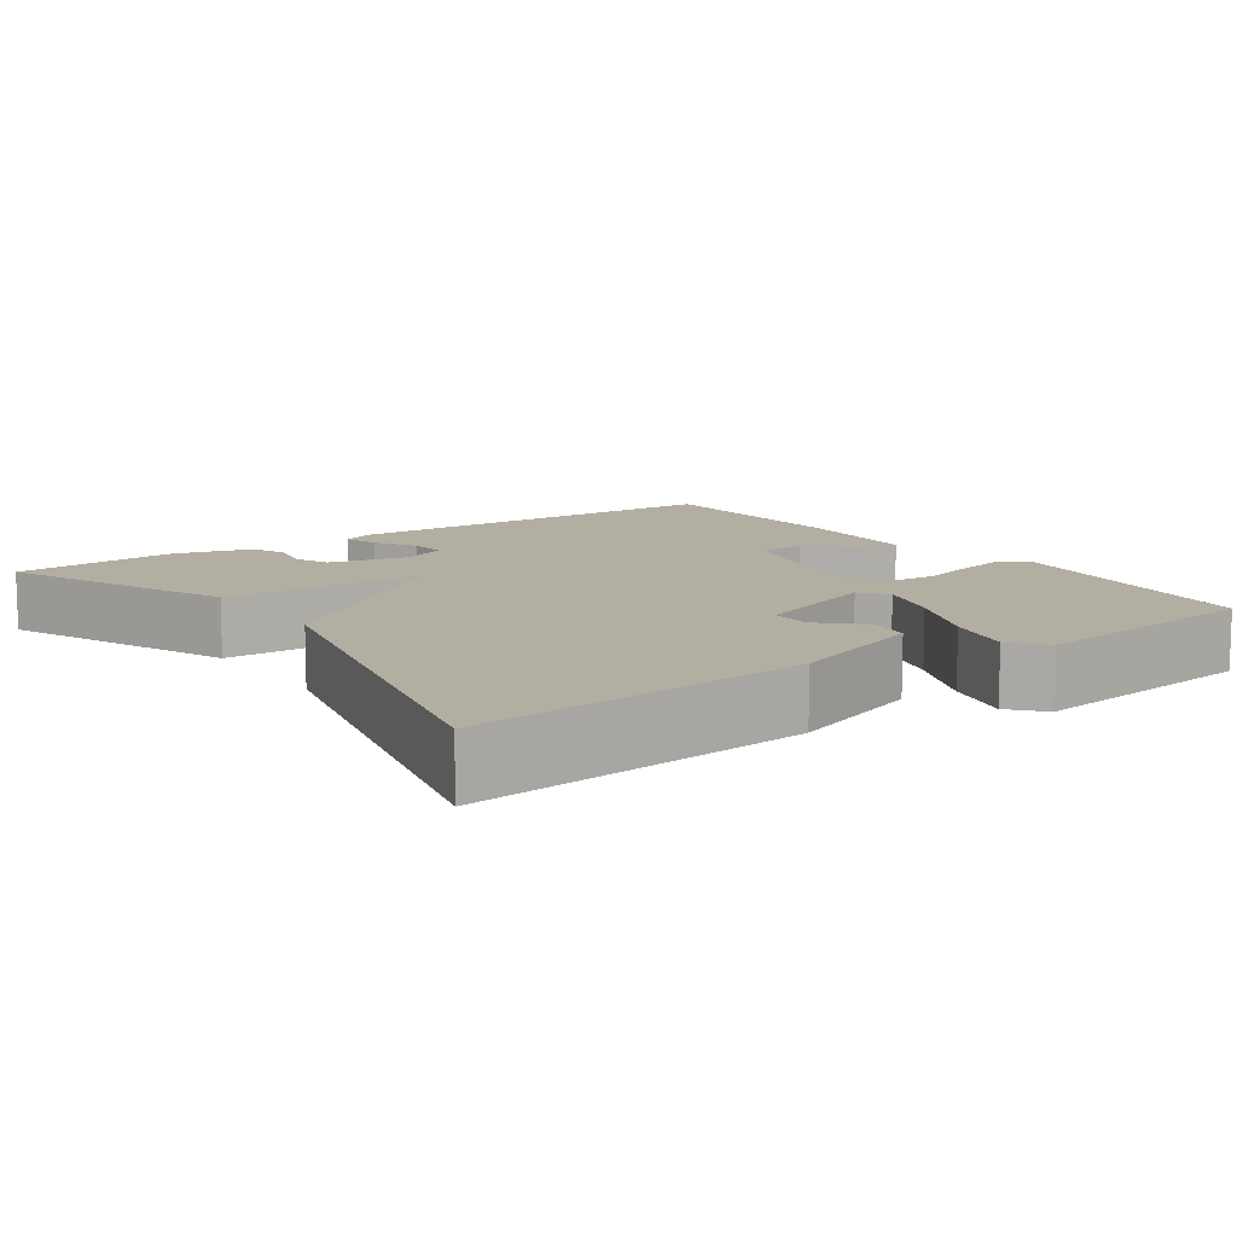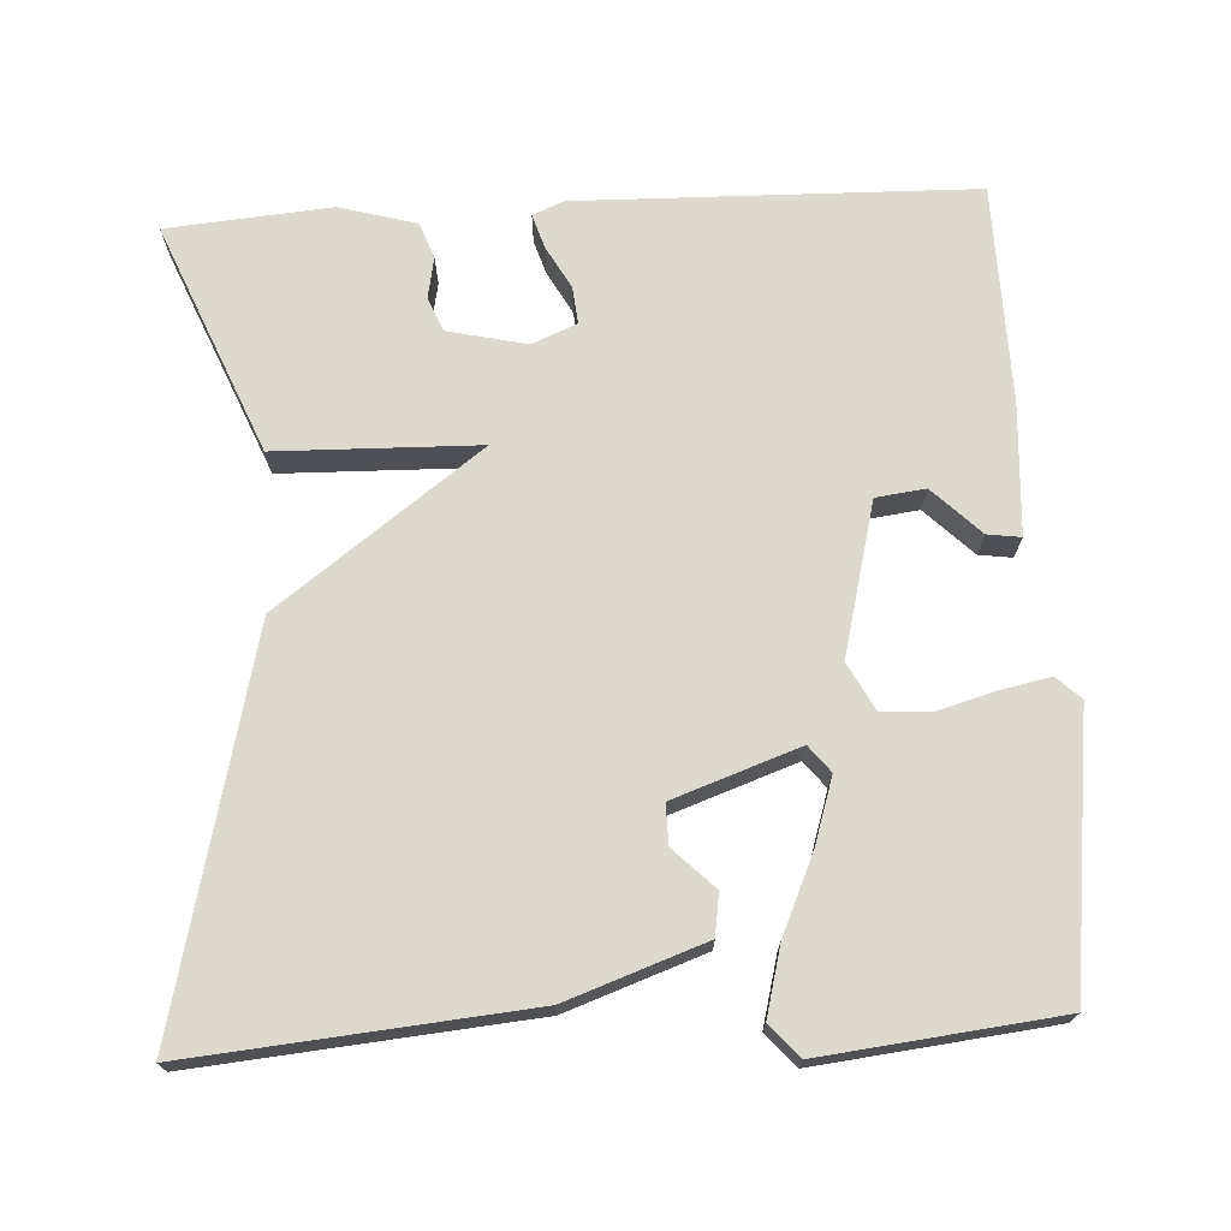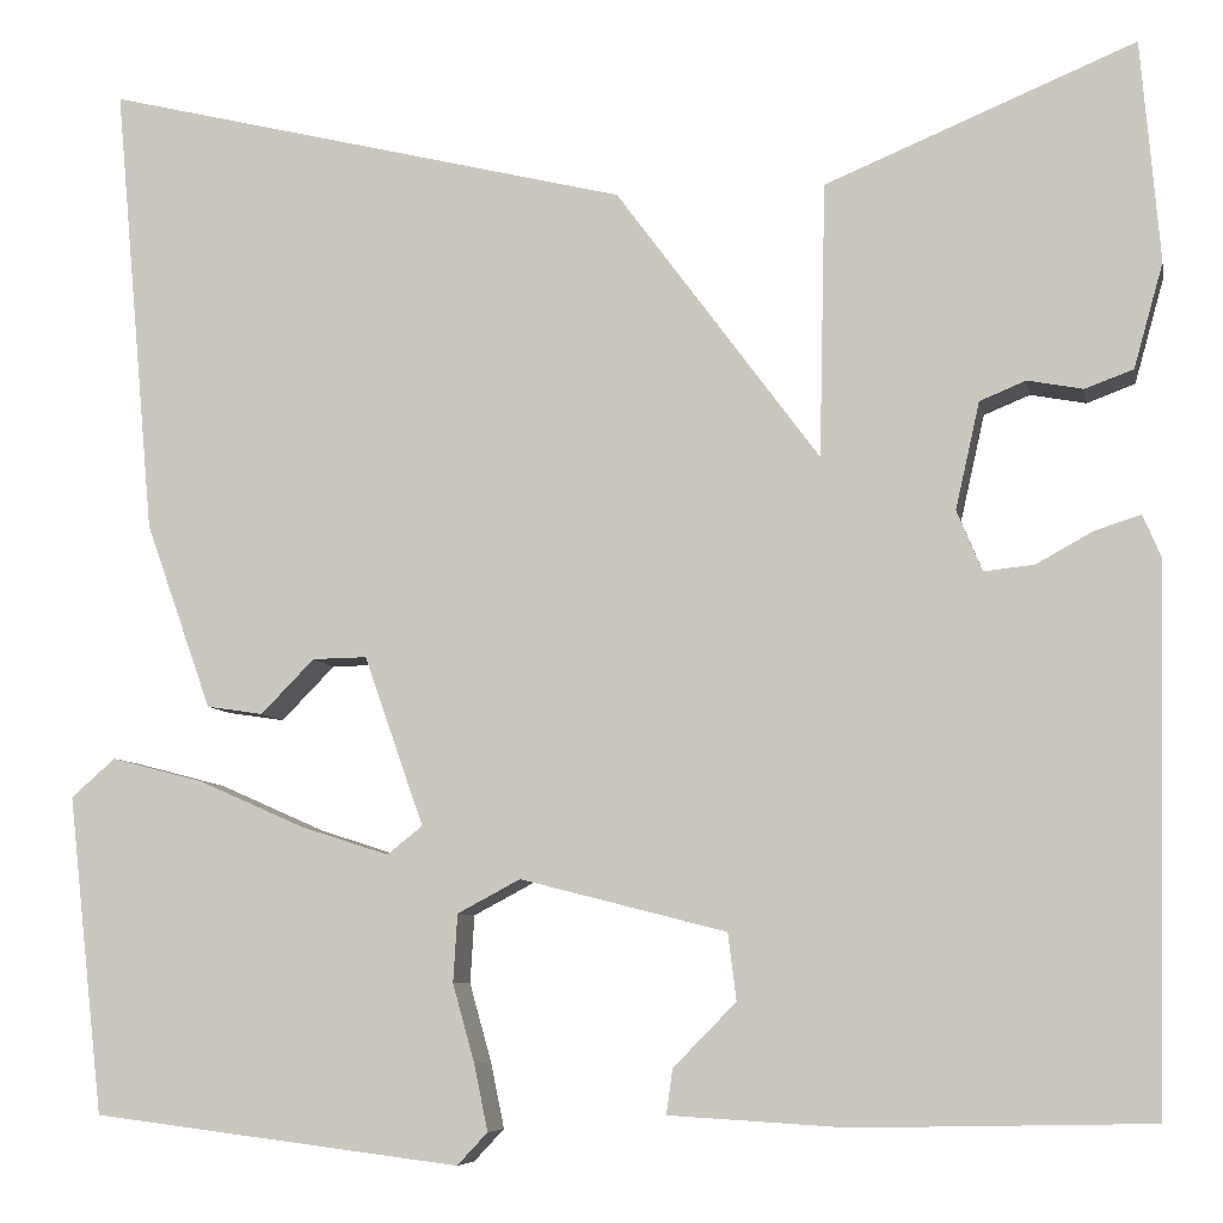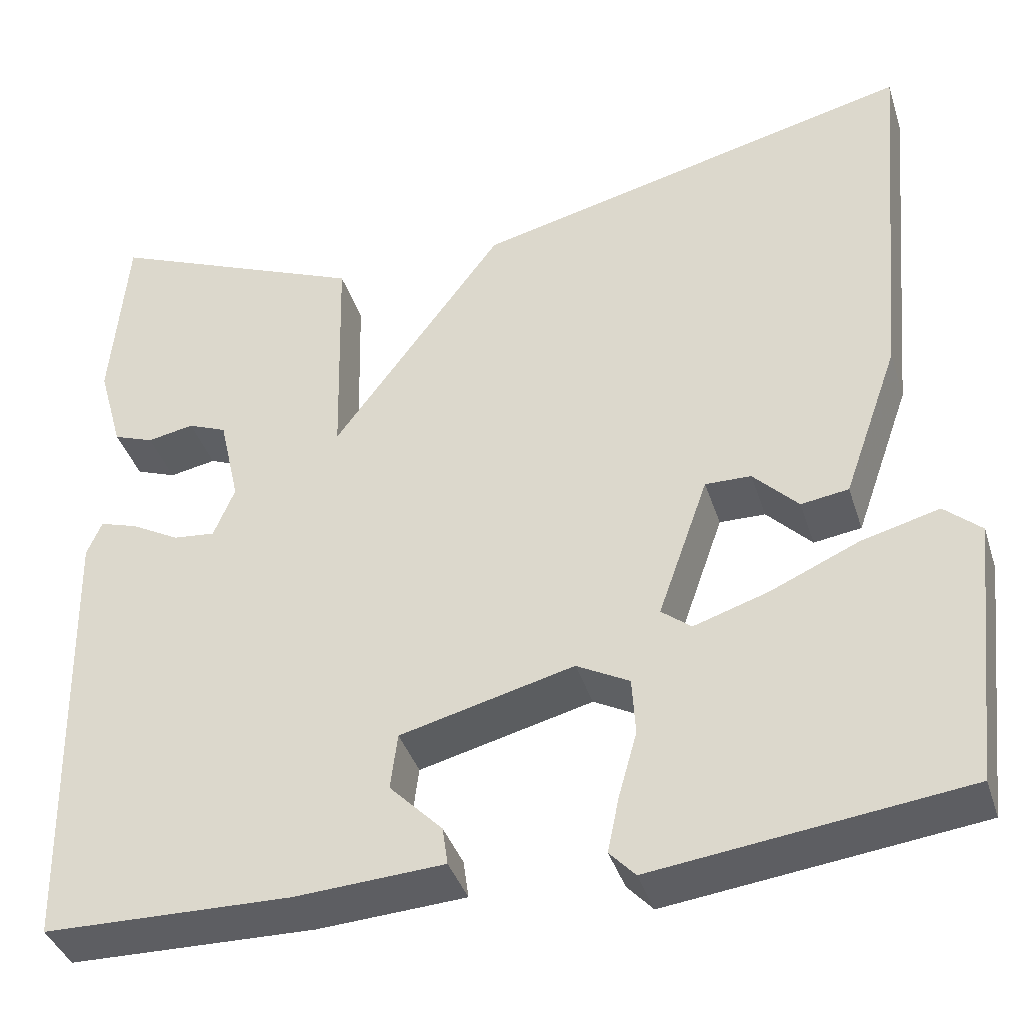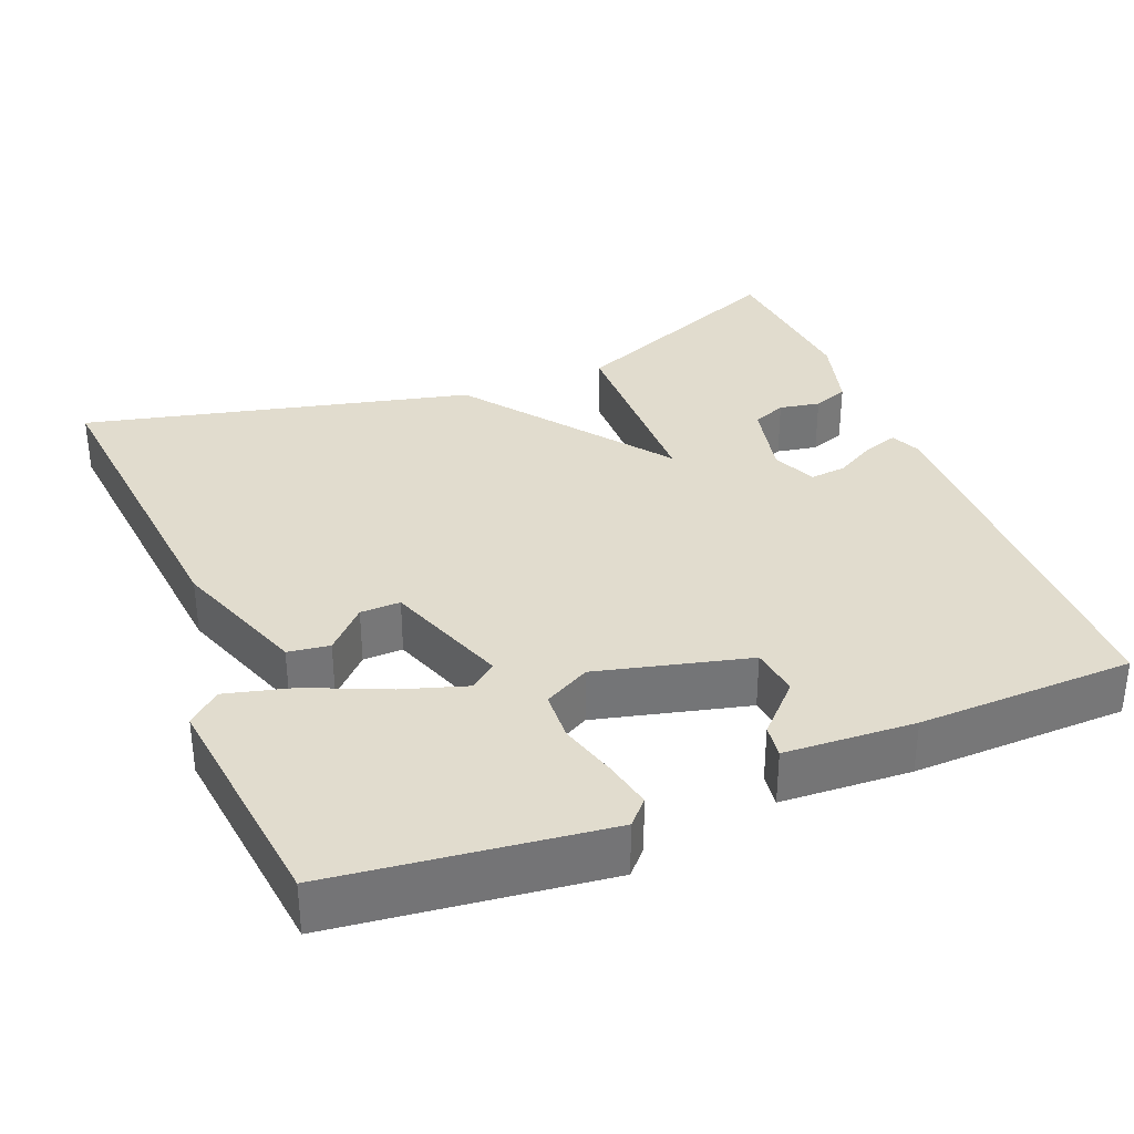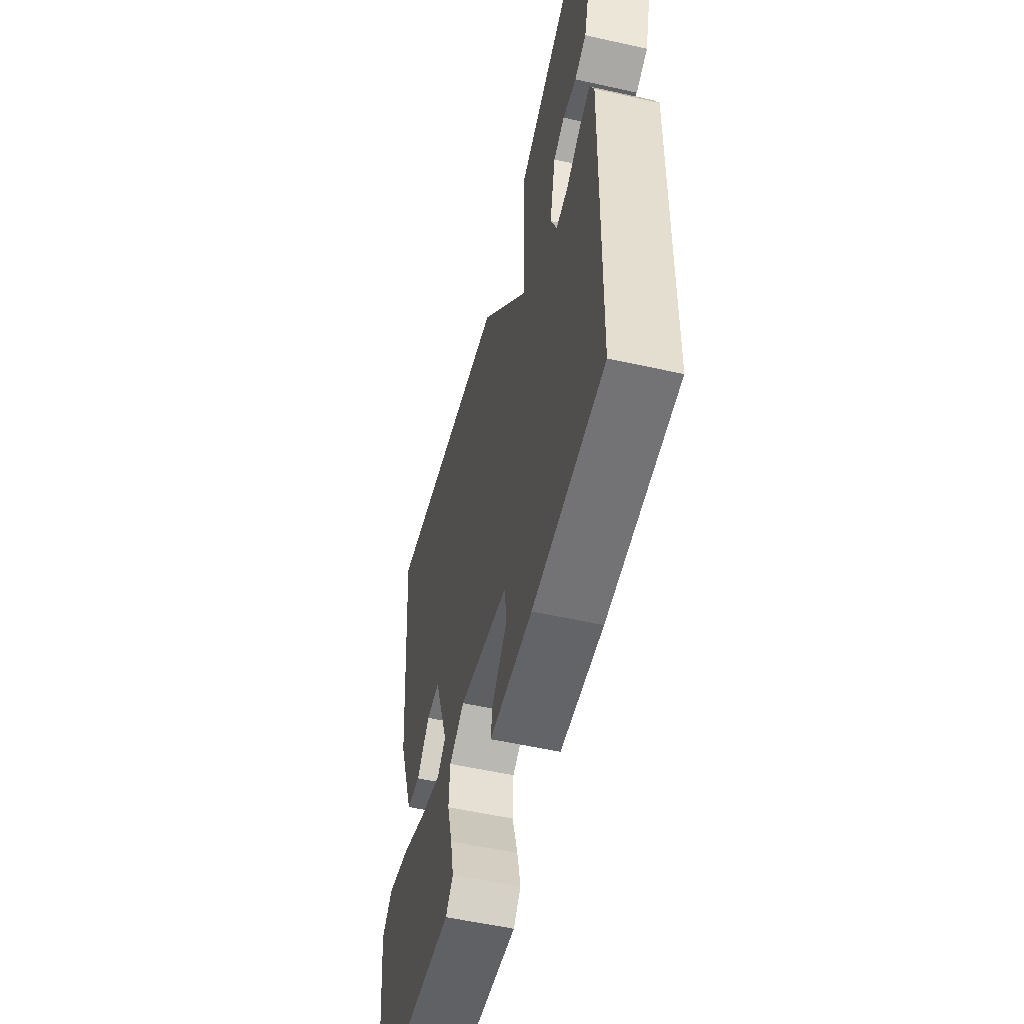
<metadata>
{"format":"obj","ext":"obj","renderer":"f3d","projection":"perspective","resolution":1024,"background":"white","views":[{"elev":10.7,"azim":54.8,"up":"+Y"},{"elev":71.6,"azim":86.9,"up":"+Y"},{"elev":-7.1,"azim":-169.4,"up":"+Z"},{"elev":-38.9,"azim":17.1,"up":"+Z"},{"elev":34.0,"azim":157.8,"up":"+Y"},{"elev":-54.7,"azim":-103.3,"up":"+Z"}]}
</metadata>
<code>
v -0.5 0.07 0.5
v -0.204 0.07 0.377
v -0.198 0.07 0.115
v -0.004 0.07 0.377
v 0.5 0.07 0.5
v 0.461 0.07 0.068
v 0.398 0.07 -0.11
v 0.344 0.07 -0.118
v 0.293 0.07 -0.066
v 0.241 0.07 -0.065
v 0.184 0.07 -0.227
v 0.218 0.07 -0.254
v 0.302 0.07 -0.227
v 0.404 0.07 -0.182
v 0.492 0.07 -0.159
v 0.534 0.07 -0.196
v 0.5 0.07 -0.5
v 0.148 0.07 -0.544
v 0.119 0.07 -0.513
v 0.132 0.07 -0.45
v 0.153 0.07 -0.375
v 0.149 0.07 -0.31
v 0.089 0.07 -0.278
v -0.108 0.07 -0.328
v -0.116 0.07 -0.392
v -0.056 0.07 -0.453
v -0.05 0.07 -0.496
v -0.219 0.07 -0.506
v -0.5 0.07 -0.5
v -0.511 0.07 0.012
v -0.494 0.07 0.052
v -0.45 0.07 0.038
v -0.396 0.07 0.008
v -0.348 0.07 0.003
v -0.324 0.07 0.061
v -0.347 0.07 0.163
v -0.391 0.07 0.181
v -0.444 0.07 0.171
v -0.49 0.07 0.188
v -0.518 0.07 0.288
v -0.5 0 0.5
v -0.204 0 0.377
v -0.198 0 0.115
v -0.004 0 0.377
v 0.5 0 0.5
v 0.461 0 0.068
v 0.398 0 -0.11
v 0.344 0 -0.118
v 0.293 0 -0.066
v 0.241 0 -0.065
v 0.184 0 -0.227
v 0.218 0 -0.254
v 0.302 0 -0.227
v 0.404 0 -0.182
v 0.492 0 -0.159
v 0.534 0 -0.196
v 0.5 0 -0.5
v 0.148 0 -0.544
v 0.119 0 -0.513
v 0.132 0 -0.45
v 0.153 0 -0.375
v 0.149 0 -0.31
v 0.089 0 -0.278
v -0.108 0 -0.328
v -0.116 0 -0.392
v -0.056 0 -0.453
v -0.05 0 -0.496
v -0.219 0 -0.506
v -0.5 0 -0.5
v -0.511 0 0.012
v -0.494 0 0.052
v -0.45 0 0.038
v -0.396 0 0.008
v -0.348 0 0.003
v -0.324 0 0.061
v -0.347 0 0.163
v -0.391 0 0.181
v -0.444 0 0.171
v -0.49 0 0.188
v -0.518 0 0.288
f 40 1 2
f 39 40 2
f 38 39 2
f 37 38 2
f 36 37 2 3
f 35 36 3
f 34 35 3
f 31 32 33
f 30 31 33
f 29 30 33
f 28 29 33
f 27 28 33
f 25 26 27
f 25 27 33
f 24 25 33 34
f 19 20 21
f 18 19 21
f 17 18 21
f 16 17 21
f 15 16 21
f 14 15 21
f 13 14 21
f 12 13 21 22
f 11 12 22 23
f 7 8 9
f 6 7 9
f 5 6 9
f 4 5 9
f 3 4 9 10
f 23 24 34
f 11 23 34
f 10 11 34
f 3 10 34
f 42 41 80
f 42 80 79
f 42 79 78
f 42 78 77
f 43 42 77 76
f 43 76 75
f 43 75 74
f 73 72 71
f 73 71 70
f 73 70 69
f 73 69 68
f 73 68 67
f 67 66 65
f 73 67 65
f 74 73 65 64
f 61 60 59
f 61 59 58
f 61 58 57
f 61 57 56
f 61 56 55
f 61 55 54
f 61 54 53
f 62 61 53 52
f 63 62 52 51
f 49 48 47
f 49 47 46
f 49 46 45
f 49 45 44
f 50 49 44 43
f 74 64 63
f 74 63 51
f 74 51 50
f 74 50 43
f 1 41 42 2
f 2 42 43 3
f 3 43 44 4
f 4 44 45 5
f 5 45 46 6
f 6 46 47 7
f 7 47 48 8
f 8 48 49 9
f 9 49 50 10
f 10 50 51 11
f 11 51 52 12
f 12 52 53 13
f 13 53 54 14
f 14 54 55 15
f 15 55 56 16
f 16 56 57 17
f 17 57 58 18
f 18 58 59 19
f 19 59 60 20
f 20 60 61 21
f 21 61 62 22
f 22 62 63 23
f 23 63 64 24
f 24 64 65 25
f 25 65 66 26
f 26 66 67 27
f 27 67 68 28
f 28 68 69 29
f 29 69 70 30
f 30 70 71 31
f 31 71 72 32
f 32 72 73 33
f 33 73 74 34
f 34 74 75 35
f 35 75 76 36
f 36 76 77 37
f 37 77 78 38
f 38 78 79 39
f 39 79 80 40
f 40 80 41 1

</code>
